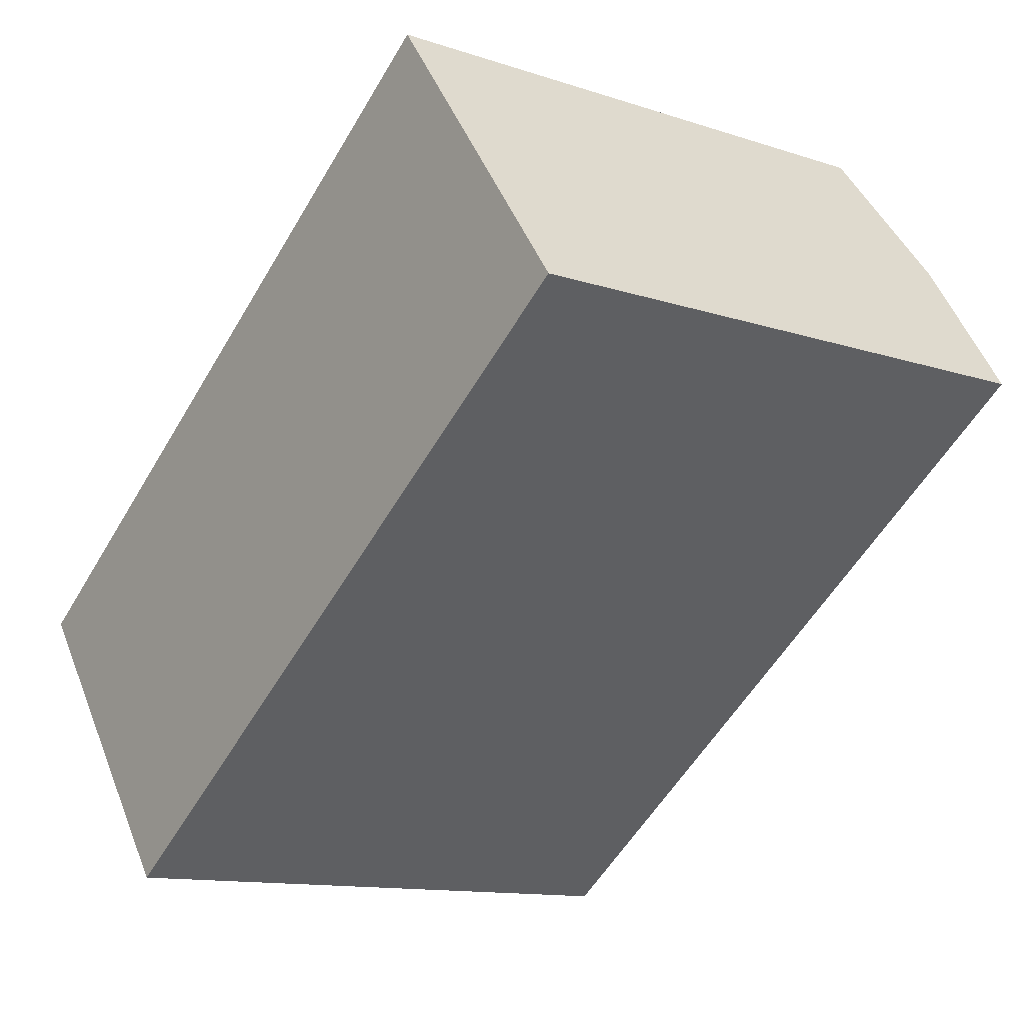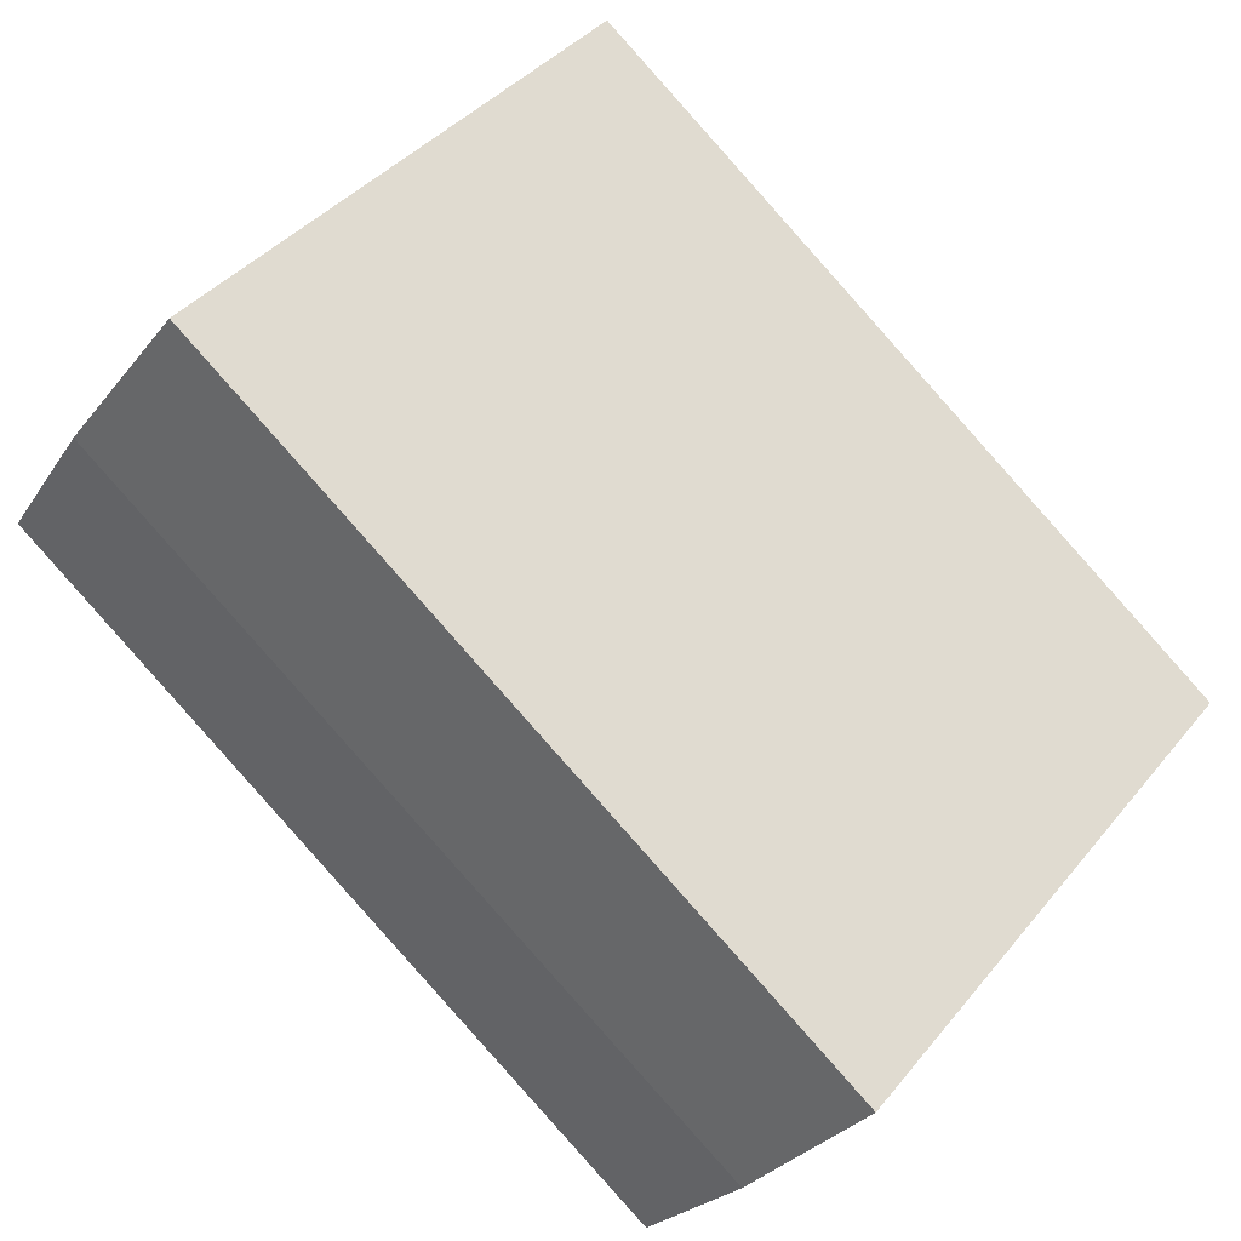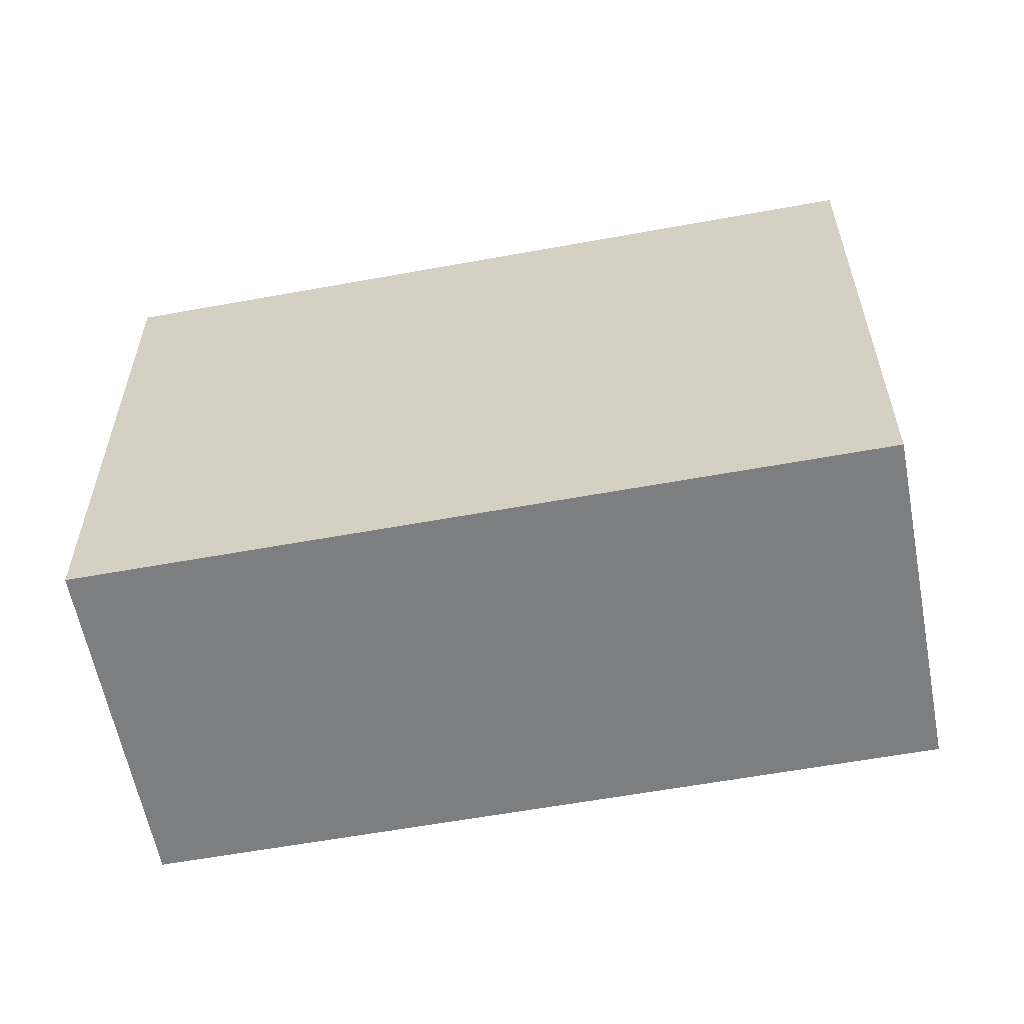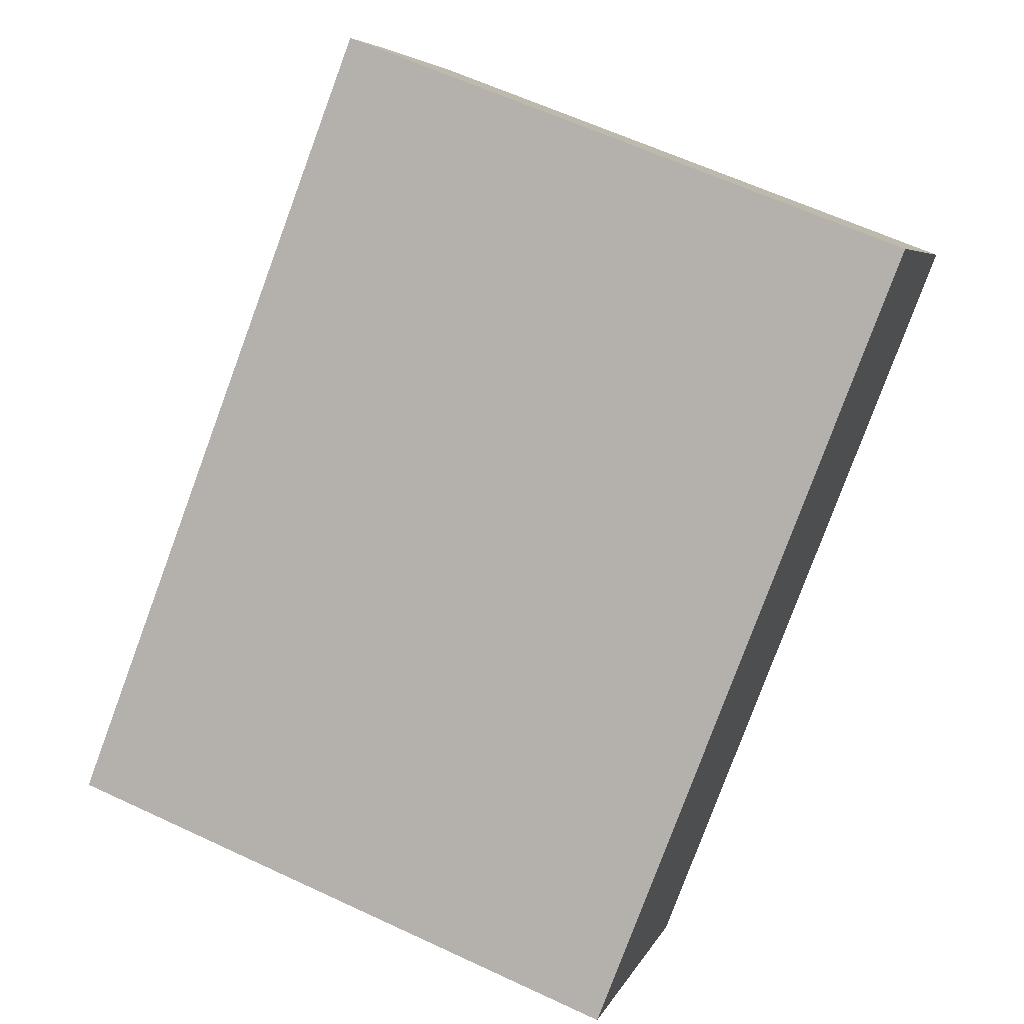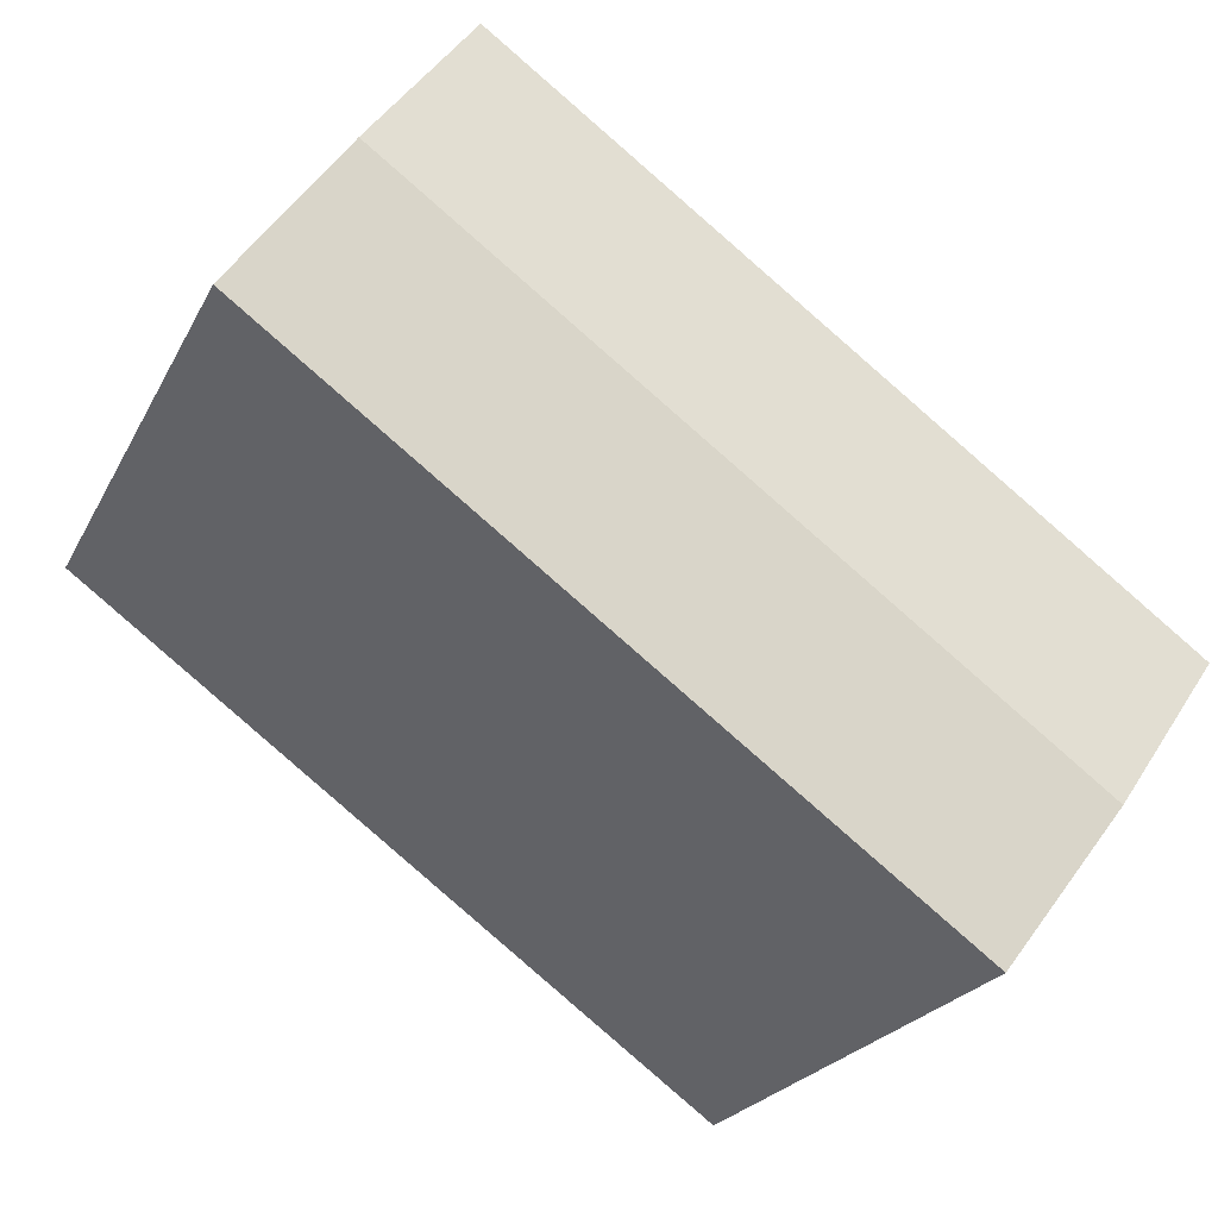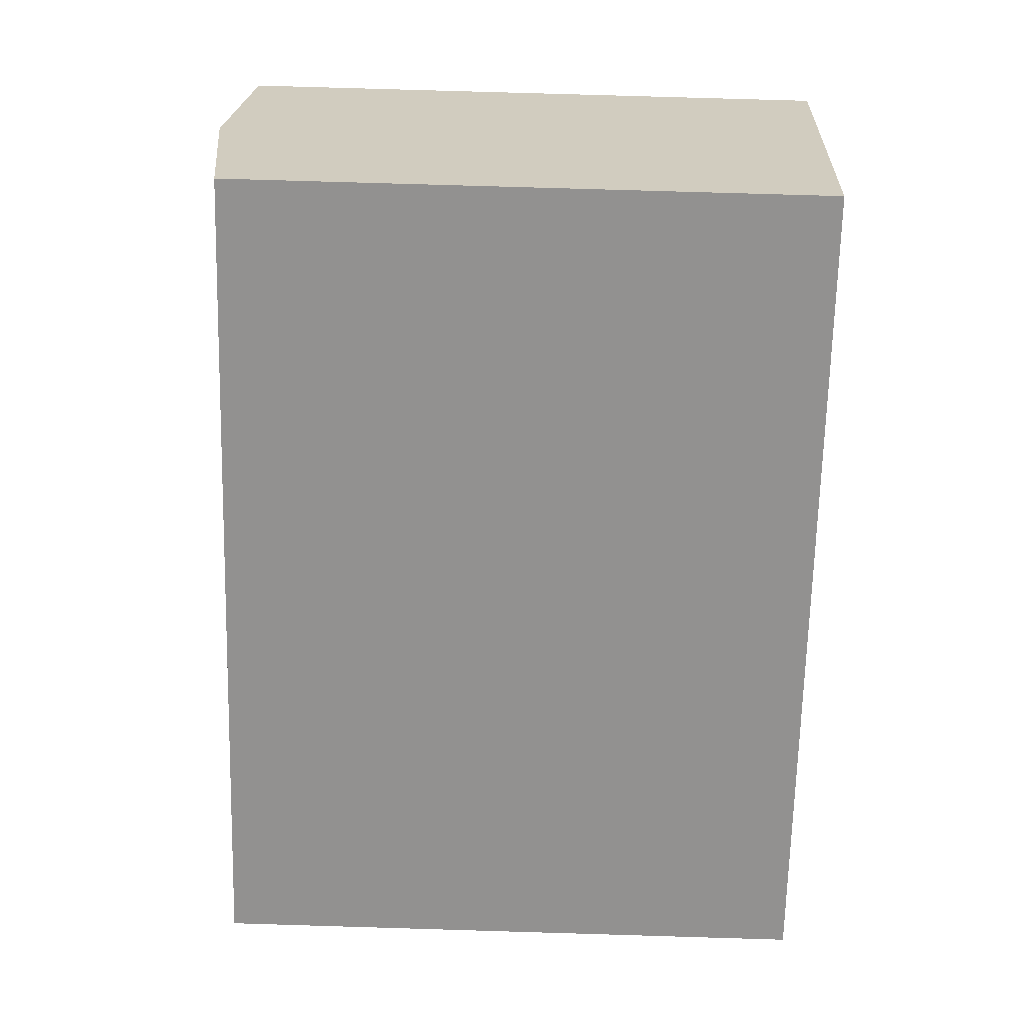
<metadata>
{"format":"obj","ext":"obj","renderer":"f3d","projection":"perspective","resolution":1024,"background":"white","views":[{"elev":-12.2,"azim":52.0,"up":"+Z"},{"elev":39.5,"azim":-145.2,"up":"+Z"},{"elev":-59.3,"azim":-25.4,"up":"+Y"},{"elev":61.9,"azim":-64.6,"up":"+Z"},{"elev":-22.8,"azim":158.9,"up":"+Z"},{"elev":77.7,"azim":-88.3,"up":"+Z"}]}
</metadata>
<code>
v  27.26 18.25 5.91
v  20.63 -9.194e-16 15.02
v  27.26 -3.619e-16 5.911
v  20.63 18.25 15.01
v  23.95 18.82 10.46
v  0 0 0
v  0.0003896 18.25 -0.0005787
v  6.641 5.574e-16 -9.104
v  6.641 18.25 -9.104
v  3.321 18.82 -4.553
g defaultobject
f 1 2 3
f 2 1 4
f 4 1 5
f 4 6 2
f 6 4 7
f 7 8 6
f 8 7 9
f 9 7 10
f 8 1 3
f 1 8 9
f 2 8 3
f 8 2 6
f 10 4 5
f 4 10 7
f 9 5 1
f 5 9 10

</code>
